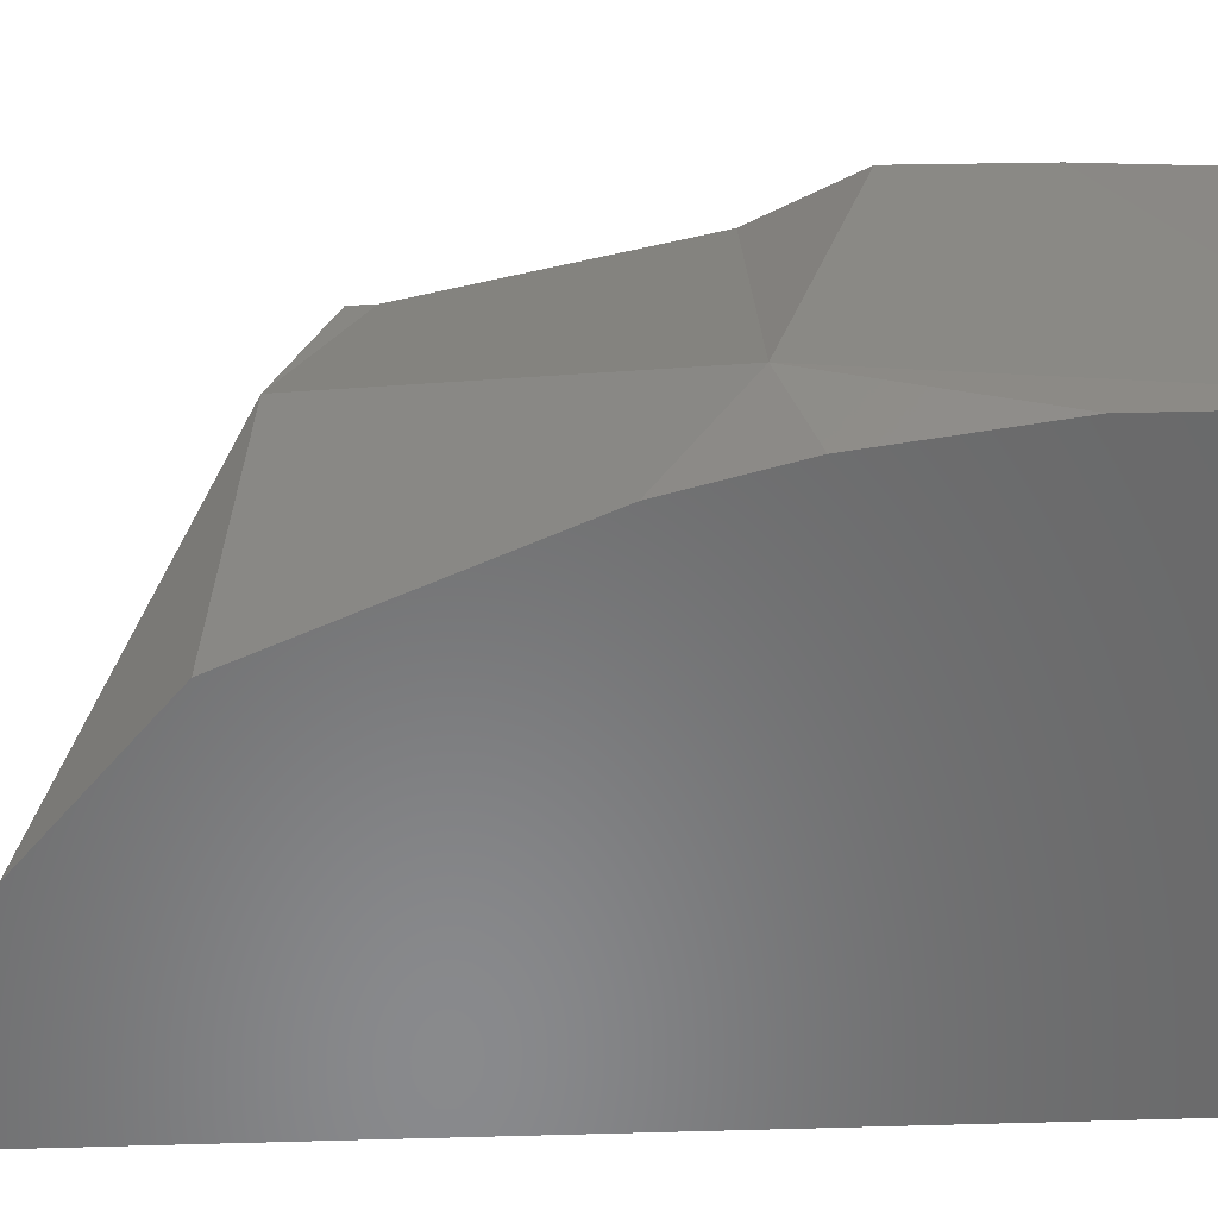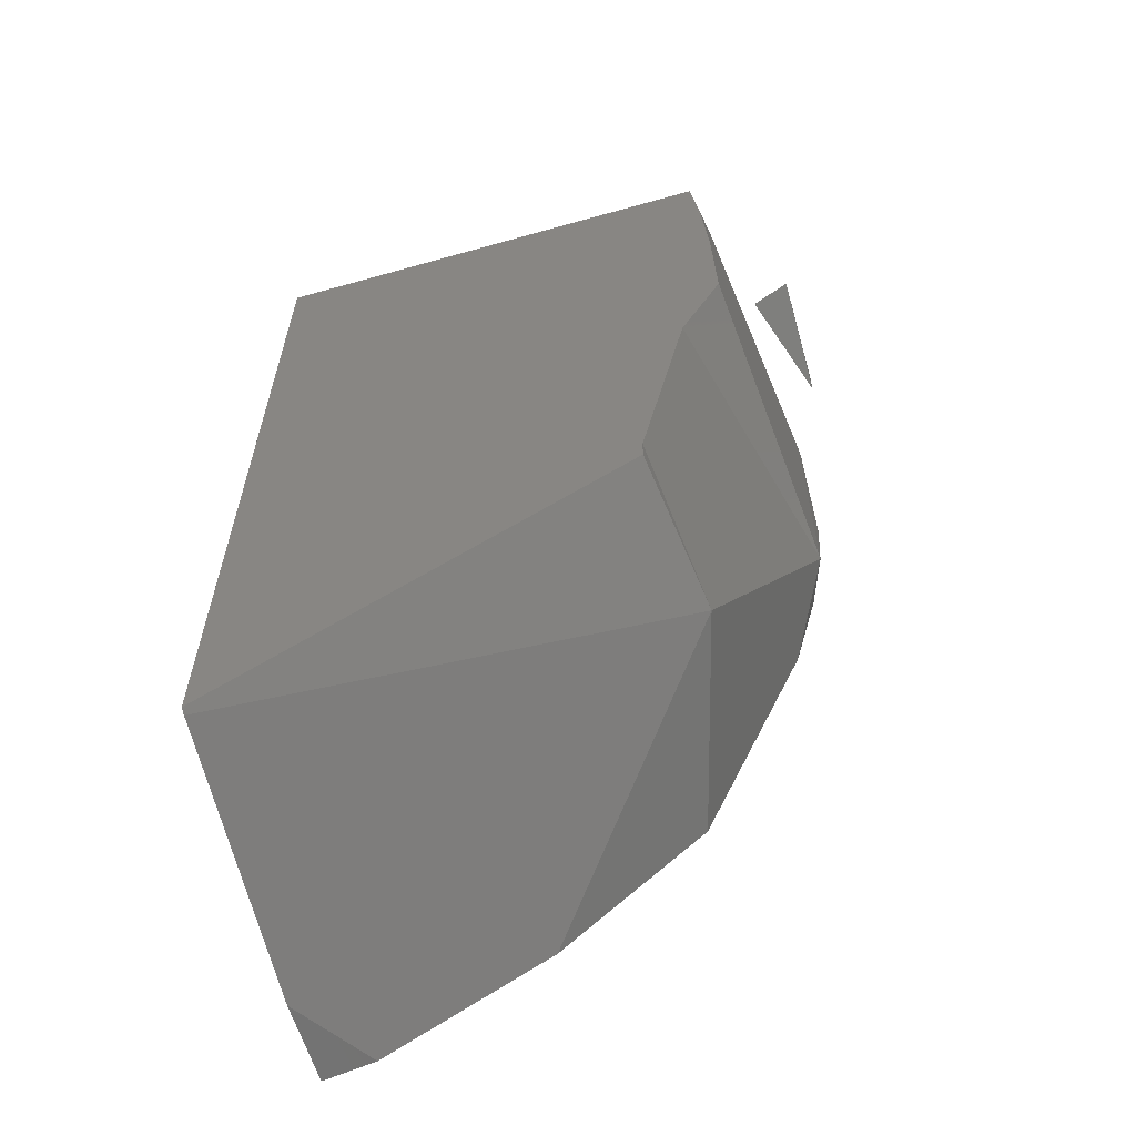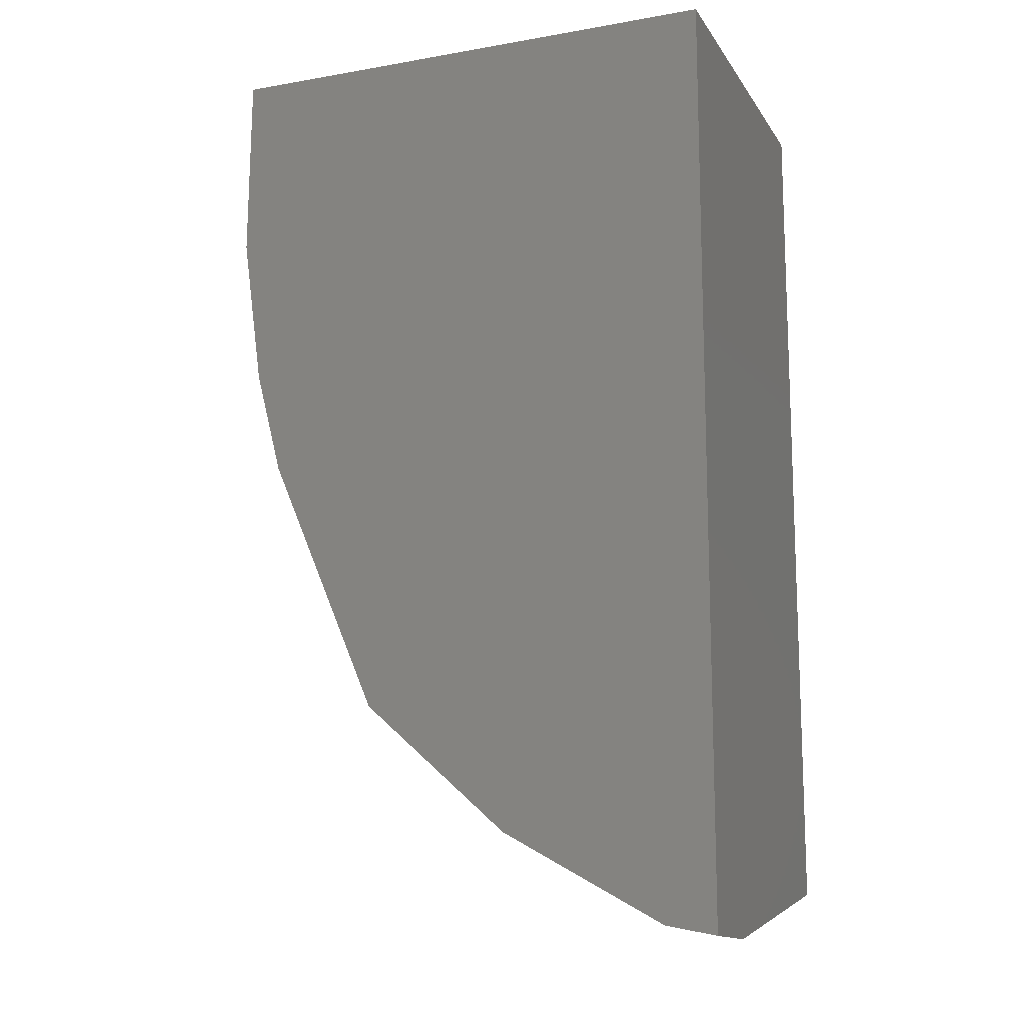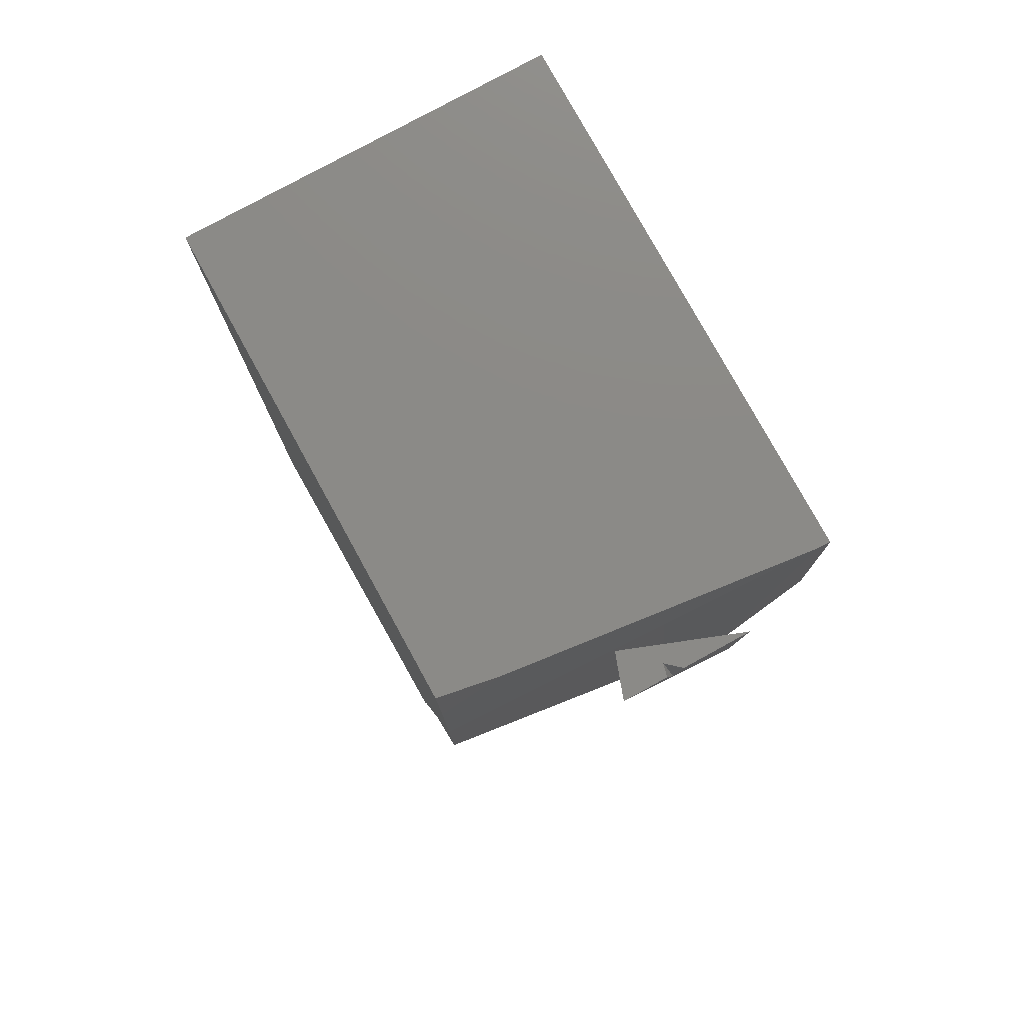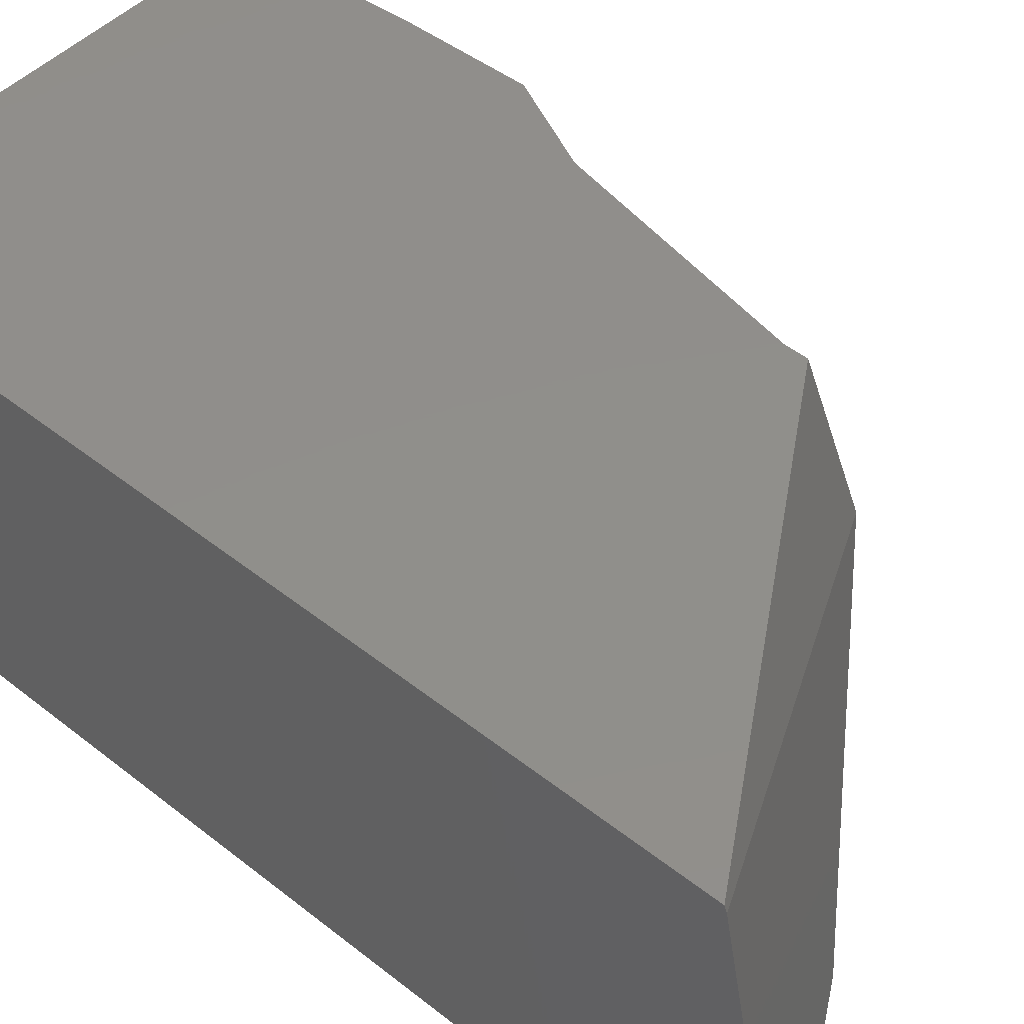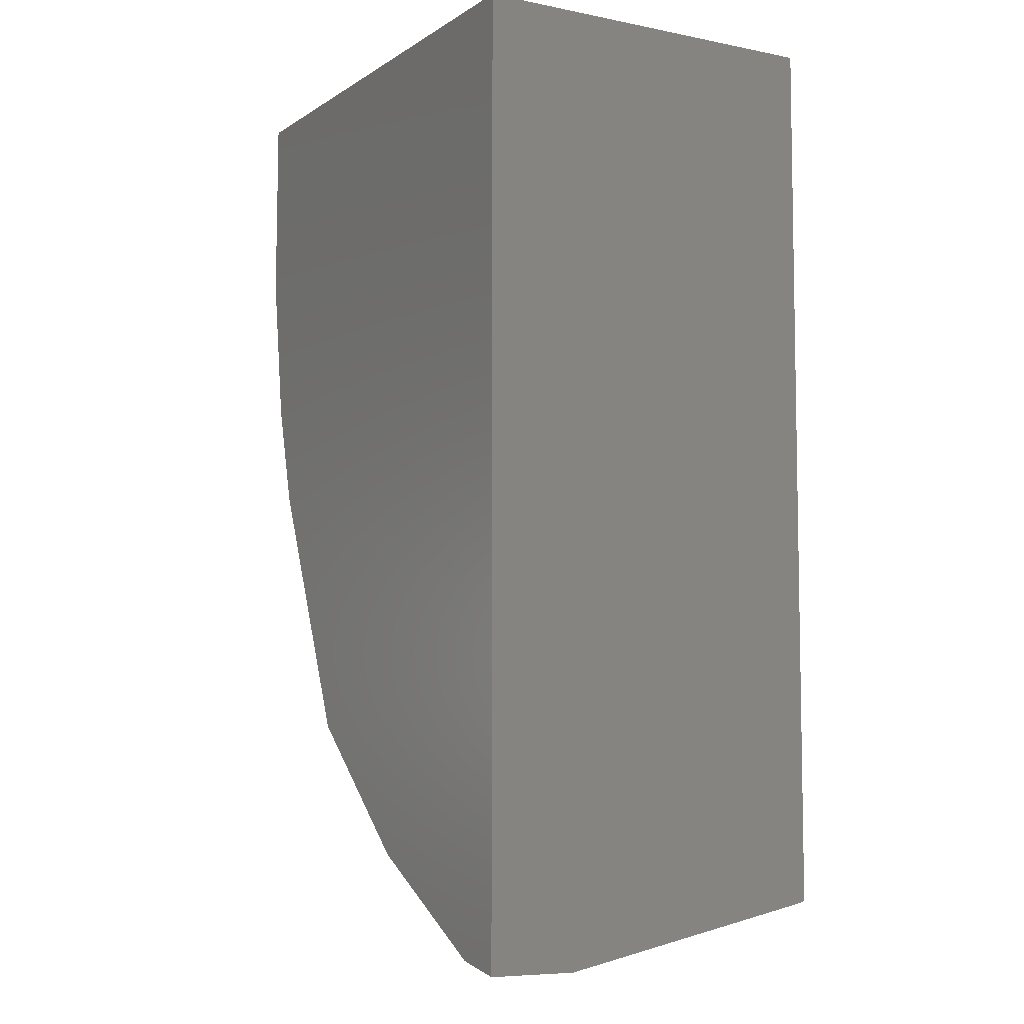
<metadata>
{"format":"stl","ext":"stl","renderer":"f3d","projection":"perspective","resolution":1024,"background":"white","views":[{"elev":-55.8,"azim":92.0,"up":"+Z"},{"elev":-61.0,"azim":16.0,"up":"+Y"},{"elev":-13.7,"azim":-158.6,"up":"+Y"},{"elev":78.3,"azim":61.2,"up":"+Y"},{"elev":47.8,"azim":-48.4,"up":"+Z"},{"elev":-6.6,"azim":-120.2,"up":"+Y"}]}
</metadata>
<code>
# stl→obj: 128 verts, 209 faces
v -0.05556 -0.08675 -0.03184
v -0.05025 -0.08574 -0.02813
v -0.05556 -0.08687 -0.01887
v 0.01234 -0.04266 0.01246
v -0.05556 -0.07606 0.03542
v 0.02332 -0.03838 0.003122
v -0.0184 -0.05266 0.03674
v -0.05556 -0.07557 0.03674
v 0.0287 -0.0346 0.005222
v 0.02913 -0.0344 0.006776
v 0.02723 -0.03586 0.004786
v 0.04751 0.1024 0.00577
v 0.0483 0.1018 0.005111
v 0.04799 0.1024 0.005937
v 0.04725 0.1024 0.005677
v 0.05323 0.09359 -0.00825
v 0.05556 0.1024 -0.01655
v 0.05556 0.09599 -0.01505
v 0.05556 0.1024 -0.01554
v 0.04434 0.0392 0.02118
v 0.04831 0.0291 -0.01735
v 0.0488 0.04214 -0.02484
v 0.04821 0.1008 -0.03025
v 0.04375 0.07585 0.02001
v 0.04812 0.1024 -0.03036
v 0.04173 0.1024 0.02371
v 0.03221 -0.02476 0.002125
v 0.02452 -0.02619 0.03674
v 0.02457 -0.02182 0.03674
v 0.03896 0.03539 0.03674
v 0.03424 0.02552 0.03674
v 0.04742 0.02737 -0.01704
v 0.03953 0.1024 0.03674
v 0.04095 0.08918 0.03674
v 0.04157 0.1024 0.02502
v 0.04227 0.06756 0.03674
v 0.04274 0.04328 0.03674
v 0.04139 0.08231 0.03674
v 0.04341 0.08041 0.02065
v 0.04115 0.09197 0.03384
v 0.0416 0.1024 0.02484
v 0.04108 0.09188 0.03434
v 0.05316 0.1024 -0.0006094
v 0.05556 0.09823 -0.001511
v 0.05556 0.1024 -0.003311
v 0.05556 0.09724 -0.000756
v 0.05556 0.1004 0.005074
v 0.05012 0.1024 0.006687
v 0.05529 0.09727 -0.0007933
v 0.05556 0.1024 3.507e-05
v 0.05556 0.1024 0.004216
v 0.05556 0.09731 -0.001106
v 0.05071 0.0978 -0.001442
v 0.05556 0.1 -0.01536
v 0.05556 0.1024 0.008597
v 0.04237 0.094 0.02254
v 0.05556 0.09021 -0.01359
v 0.05288 0.09417 -0.00731
v 0.05556 0.09017 -0.01368
v 0.04327 0.08054 0.02176
v 0.04306 0.085 0.02129
v 0.05556 0.09667 -0.0151
v 0.04101 0.08863 0.03674
v 0.04904 0.05866 -0.03464
v 0.04907 0.06433 -0.03674
v 0.04867 0.1024 -0.03674
v 0.04858 0.1024 -0.03436
v 0.04884 0.04326 -0.02549
v 0.04857 0.1024 -0.03425
v 0.04833 0.08816 -0.02909
v 0.04871 0.06168 -0.03674
v 0.04849 0.1024 -0.03343
v -0.01249 -0.06634 -0.03674
v 0.01704 -0.04 -0.03674
v 0.04891 0.02758 -0.02313
v 0.04488 0.03355 -0.03674
v 0.03942 0.01246 -0.03674
v -0.05556 -0.0867 -0.03674
v -0.04531 -0.08469 -0.03674
v 0.009976 -0.0491 -0.01325
v 0.008167 -0.04813 -0.003313
v -0.05556 0.04537 -0.03674
v -0.05556 -0.07865 -0.03674
v -0.05556 -0.08675 -0.03114
v -0.05556 0.004355 0.001563
v -0.05556 -0.03332 0.03674
v -0.05556 0.0967 0.03471
v -0.05556 0.1024 0.03674
v -0.05556 0.1024 0.03415
v -0.05556 0.07607 0.03674
v -0.05556 0.1024 -0.03674
v -0.05556 0.00863 0.003098
v -0.05556 0.1024 -0.03094
v -0.05556 -0.001056 0.006616
v -0.05556 0.0762 0.02735
v -0.05556 0.1024 0.01466
v -0.05556 0.1024 -0.02532
v -0.05556 0.1016 -0.03067
v -0.05556 0.05684 0.03674
v 0.03072 0.1024 0.03674
v 0.03714 0.1024 0.03674
v 0.04109 0.1024 0.02554
v 0.0484 0.1024 0.004766
v 0.02608 0.1024 0.03674
v 0.03538 0.1024 -0.02243
v 0.0106 0.1024 -0.007011
v 0.03512 0.1024 -0.02322
v 0.04831 0.1024 -0.03195
v 0.007199 0.1024 -0.03294
v 0.03981 0.1024 -0.02519
v -0.0337 -0.0621 0.03674
v -0.02634 -0.04853 0.03674
v 0.03737 0.09379 0.03674
v 0.02491 0.00601 0.03674
v 0.0254 0.04681 0.03674
v 0.03802 0.07005 0.03674
v -0.03668 -0.04315 0.03674
v 0.04172 0.07686 0.03674
v 0.03776 0.07953 0.03674
v 0.03907 0.09161 0.03674
v 0.03743 0.09175 0.03674
v 0.03775 0.08004 0.03674
v 0.03779 0.07955 0.03674
v -0.05203 0.05381 0.03674
v 0.01089 0.01078 -0.03674
v 0.001216 -0.002241 -0.03674
v -0.01244 0.02293 -0.03674
v 0.0191 -0.03518 -0.03674
f 1 2 3
f 4 5 3
f 4 3 2
f 4 2 6
f 7 8 5
f 7 5 4
f 9 10 11
f 12 13 14
f 12 15 16
f 12 16 13
f 17 18 16
f 17 16 15
f 17 19 18
f 20 21 22
f 20 22 23
f 20 23 24
f 25 26 24
f 25 24 23
f 27 10 9
f 28 10 29
f 21 20 30
f 21 30 31
f 21 31 32
f 29 10 27
f 29 27 32
f 29 32 31
f 10 4 6
f 10 6 11
f 28 7 4
f 28 4 10
f 33 34 35
f 36 37 20
f 36 20 24
f 38 36 24
f 38 24 39
f 30 20 37
f 40 41 35
f 40 35 42
f 43 44 45
f 46 47 48
f 46 48 14
f 46 14 13
f 46 13 49
f 50 44 43
f 50 51 47
f 50 47 46
f 50 46 52
f 50 52 44
f 13 53 49
f 54 19 45
f 54 45 52
f 48 47 55
f 51 55 47
f 26 41 40
f 26 40 56
f 57 58 16
f 57 16 59
f 60 39 61
f 59 16 18
f 18 62 57
f 18 57 59
f 63 40 42
f 63 42 34
f 46 53 58
f 46 58 57
f 62 54 46
f 62 46 57
f 40 63 38
f 40 38 60
f 40 60 61
f 40 61 56
f 64 65 66
f 64 66 67
f 64 67 68
f 22 68 67
f 22 67 69
f 22 69 70
f 65 64 71
f 69 72 23
f 69 23 70
f 72 25 23
f 73 74 9
f 73 9 11
f 75 64 68
f 21 75 68
f 76 75 77
f 71 64 75
f 71 75 76
f 77 75 27
f 77 27 9
f 77 9 74
f 1 78 79
f 1 79 2
f 75 21 32
f 80 11 81
f 27 75 32
f 2 79 73
f 2 73 80
f 2 80 81
f 82 83 1
f 82 1 84
f 82 84 85
f 8 86 85
f 8 85 84
f 8 84 3
f 8 3 5
f 87 88 89
f 90 88 87
f 91 82 85
f 91 85 92
f 91 92 93
f 92 85 94
f 92 95 96
f 92 96 97
f 92 97 98
f 86 99 95
f 86 95 92
f 86 92 94
f 97 93 98
f 95 87 89
f 95 89 96
f 99 90 87
f 99 87 95
f 83 78 1
f 100 101 102
f 14 103 12
f 103 19 17
f 103 17 15
f 103 15 12
f 104 100 102
f 104 102 26
f 104 26 25
f 104 25 105
f 89 88 106
f 88 104 105
f 88 105 106
f 101 33 35
f 101 35 102
f 51 50 43
f 51 43 103
f 51 103 14
f 51 14 48
f 45 19 103
f 55 51 48
f 26 102 35
f 26 35 41
f 91 93 69
f 91 69 67
f 91 67 66
f 97 96 107
f 97 107 108
f 97 108 72
f 97 72 69
f 97 69 109
f 108 107 110
f 108 110 25
f 93 97 109
f 96 89 106
f 96 106 107
f 107 106 110
f 86 8 111
f 86 111 112
f 7 112 111
f 113 101 100
f 31 114 29
f 115 116 113
f 115 113 100
f 115 100 104
f 30 116 115
f 30 115 114
f 88 90 117
f 88 117 112
f 88 112 115
f 88 115 104
f 115 112 7
f 115 7 28
f 33 101 113
f 33 113 34
f 116 118 38
f 116 38 119
f 37 36 118
f 37 118 116
f 37 116 30
f 120 113 121
f 122 119 123
f 34 120 121
f 34 121 122
f 34 122 123
f 34 123 38
f 34 38 63
f 99 86 117
f 99 117 124
f 90 99 124
f 125 126 127
f 83 82 127
f 83 127 126
f 71 125 127
f 71 127 91
f 71 91 66
f 71 66 65
f 82 91 127
f 128 126 71
f 128 71 76
f 128 76 77
f 78 83 126
f 78 126 128
f 78 128 74
f 78 74 73
f 78 73 79

</code>
